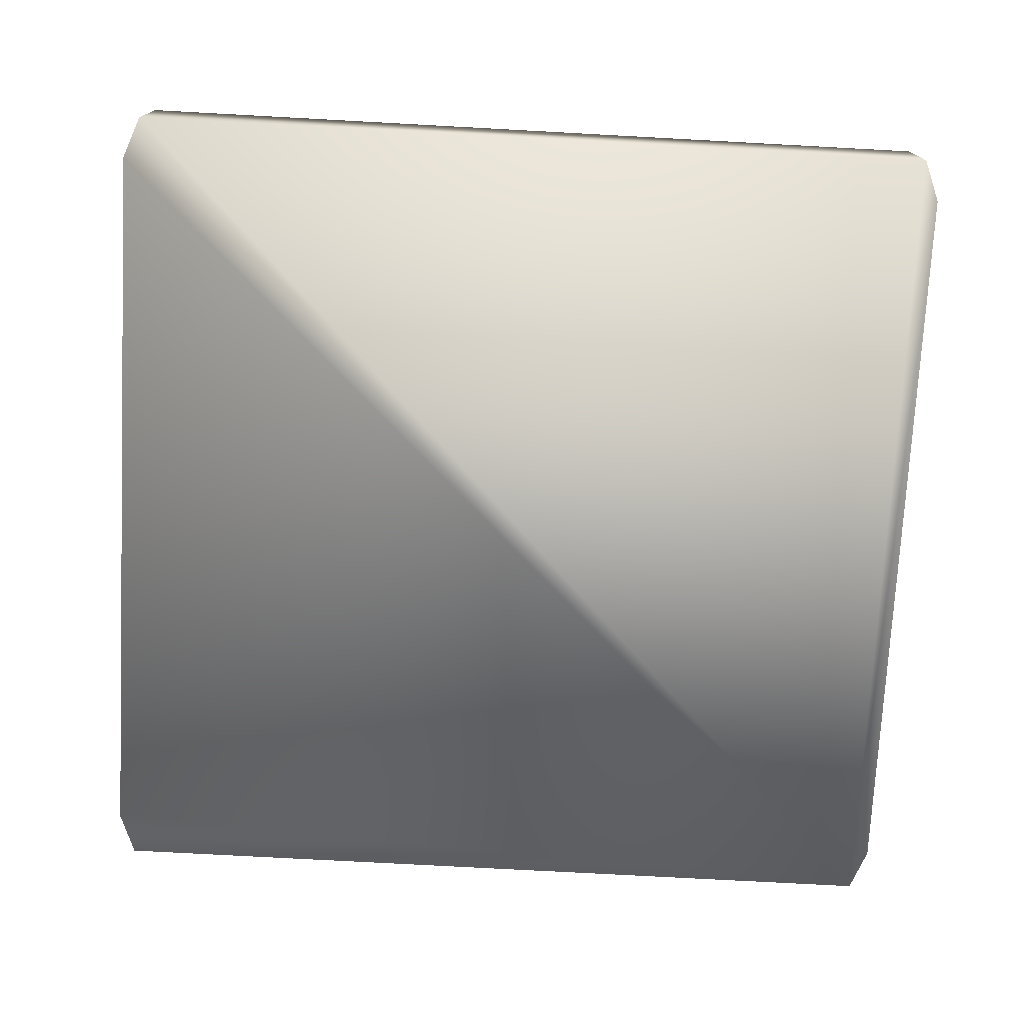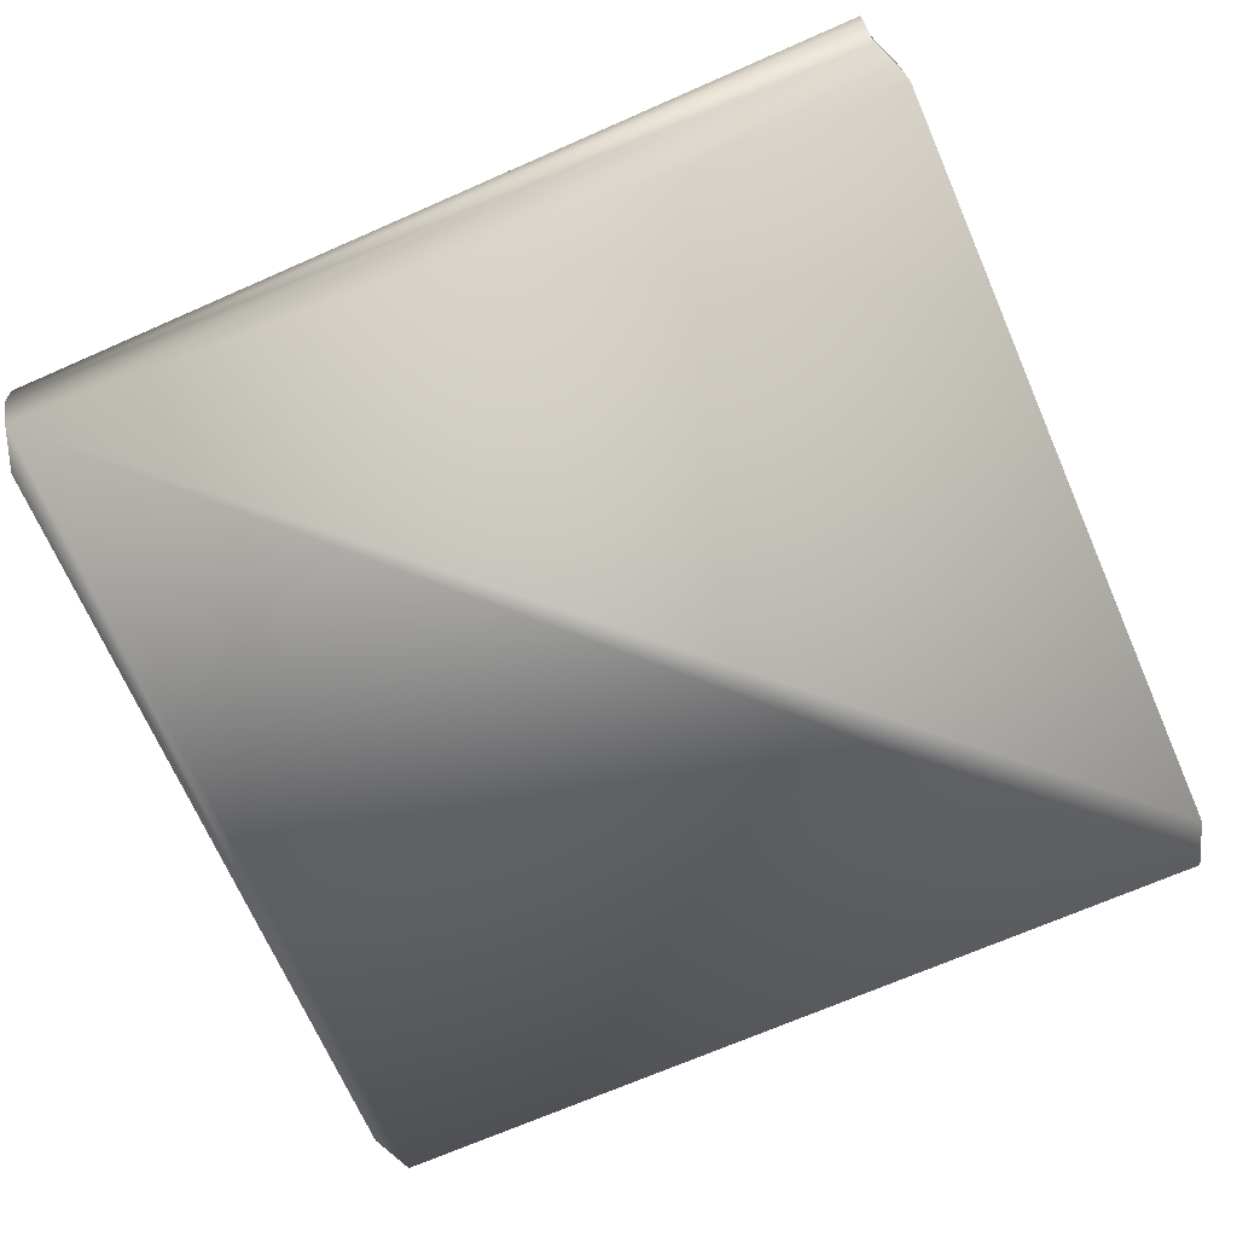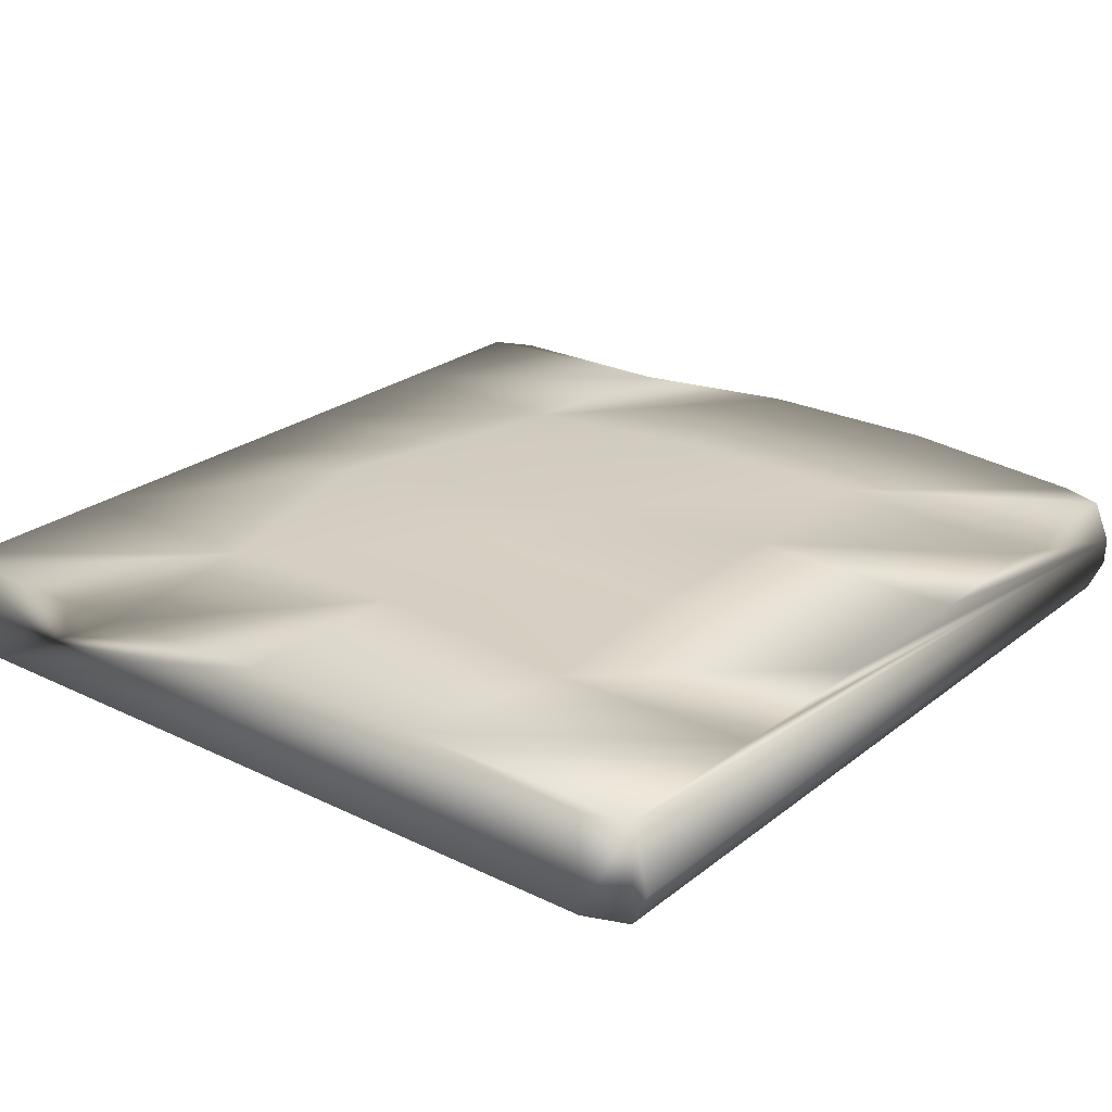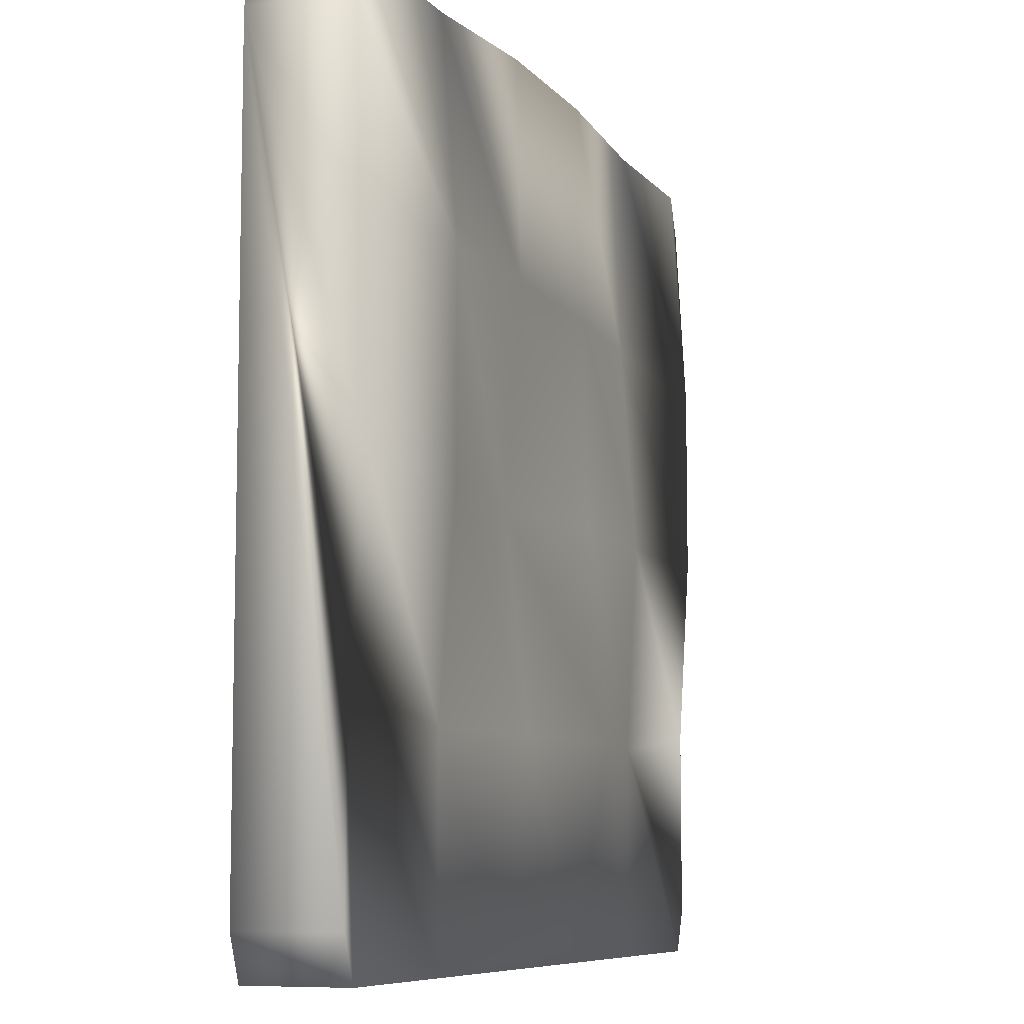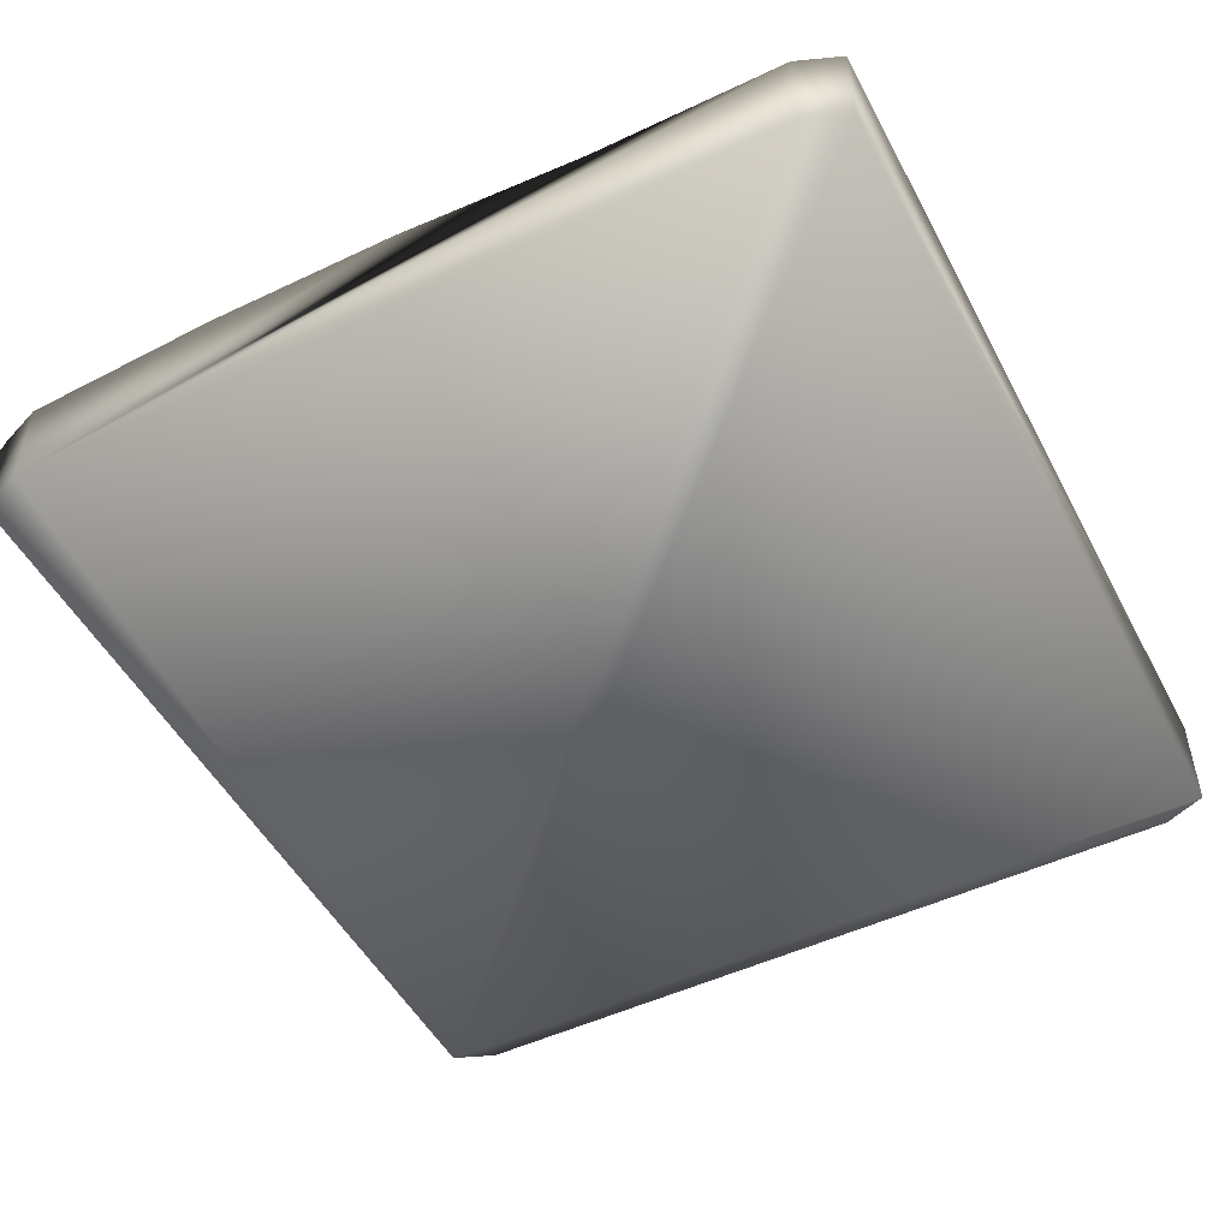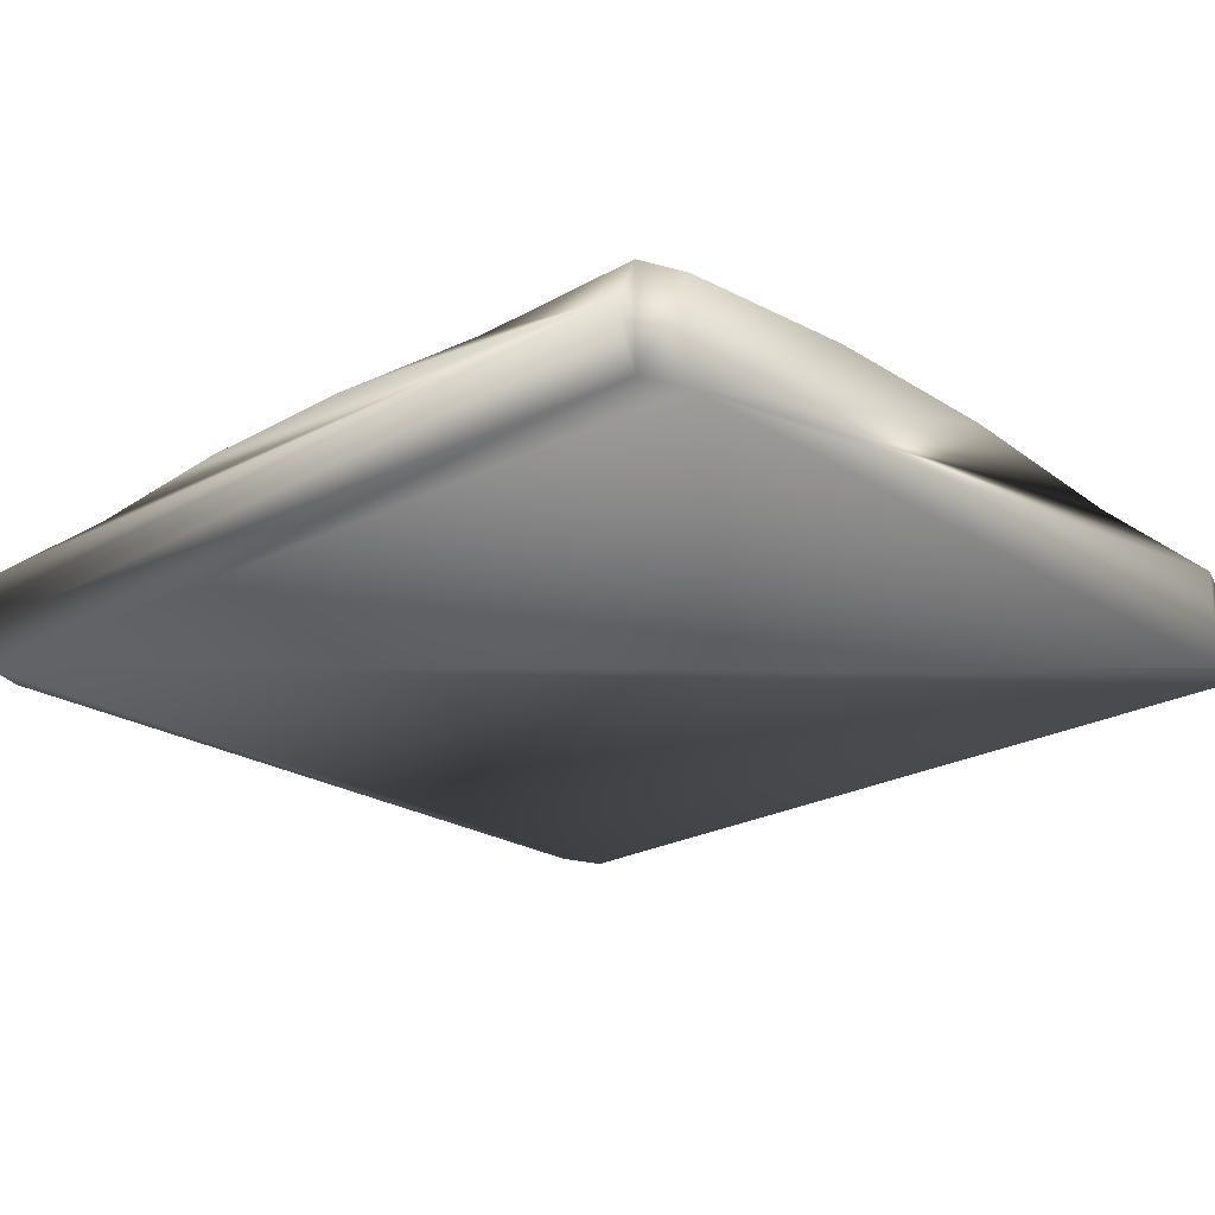
<metadata>
{"format":"obj","ext":"obj","renderer":"f3d","projection":"perspective","resolution":1024,"background":"white","views":[{"elev":-74.7,"azim":176.9,"up":"+Y"},{"elev":-69.7,"azim":23.7,"up":"+Y"},{"elev":24.7,"azim":-51.5,"up":"+Y"},{"elev":-8.0,"azim":111.3,"up":"+Z"},{"elev":-50.4,"azim":117.4,"up":"+Y"},{"elev":-23.5,"azim":43.3,"up":"+Y"}]}
</metadata>
<code>
o Kussen_bodem_stoel.002
v -9.306 -1.878 9.642
v -9.685 -1.878 8.676
v -9.685 -1.878 -8.523
v -9.306 -1.878 -9.489
v 9.668 -1.878 -9.489
v 10.05 -1.878 -8.523
v 10.05 -1.878 8.676
v 9.668 -1.878 9.642
v 2.079 0.6529 4.859
v 2.079 0.2425 0.07627
v -1.716 0.7981 0.07627
v -1.716 0.6529 4.859
v 9.668 -1.121 9.99
v 9.668 -0.5062 10.02
v -9.306 -0.5062 10.02
v -9.306 -1.121 9.99
v 10.05 0.3917 -8.523
v 10.05 0.3917 -4.224
v 10.05 0.7482 0.07627
v 10.05 0.7482 4.376
v 10.05 0.3917 8.676
v -9.306 0.3917 -9.489
v -5.511 0.3917 -9.489
v -1.716 0.3917 -9.489
v 2.079 0.3917 -9.489
v 5.874 0.3917 -9.489
v 9.668 0.3917 -9.489
v -9.685 0.3917 8.676
v -9.685 0.6301 4.376
v -9.685 0.6301 0.07627
v -9.685 0.3917 -4.224
v -9.685 0.3917 -8.523
v 9.668 0.3917 9.642
v -9.306 0.3917 9.642
v 5.874 0.7482 0.07627
v 5.874 0.7482 4.859
v -5.511 0.6301 0.07627
v -5.511 0.3917 -4.706
v -1.716 1.265 -4.706
v 2.079 0.7981 -4.706
v -1.716 0.5368 9.809
v 2.079 0.5368 9.809
v 5.874 0.3917 -4.706
v 5.874 0.3917 9.642
v -5.511 0.3917 9.642
v -5.511 0.2836 4.859
f 1 2 3 4 5 6 7 8
f 9 10 11 12
f 13 14 15 16
f 7 6 17 18 19 20 21
f 5 4 22 23 24 25 26 27
f 3 2 28 29 30 31 32
f 8 7 21 33 14 13
f 34 28 2 1 16 15
f 6 5 27 17
f 4 3 32 22
f 20 19 35 36
f 36 35 10 9
f 31 30 37 38
f 38 37 11 39
f 40 25 24 39
f 10 40 39 11
f 12 41 42 9
f 18 17 27 26 43
f 19 18 43 35
f 36 44 33 21 20
f 43 26 25 40
f 35 43 40 10
f 9 42 44 36
f 29 28 34 45 46
f 30 29 46 37
f 38 23 22 32 31
f 46 45 41 12
f 37 46 12 11
f 39 24 23 38
f 14 33 44 42 41 45 34 15
f 16 1 8 13

</code>
